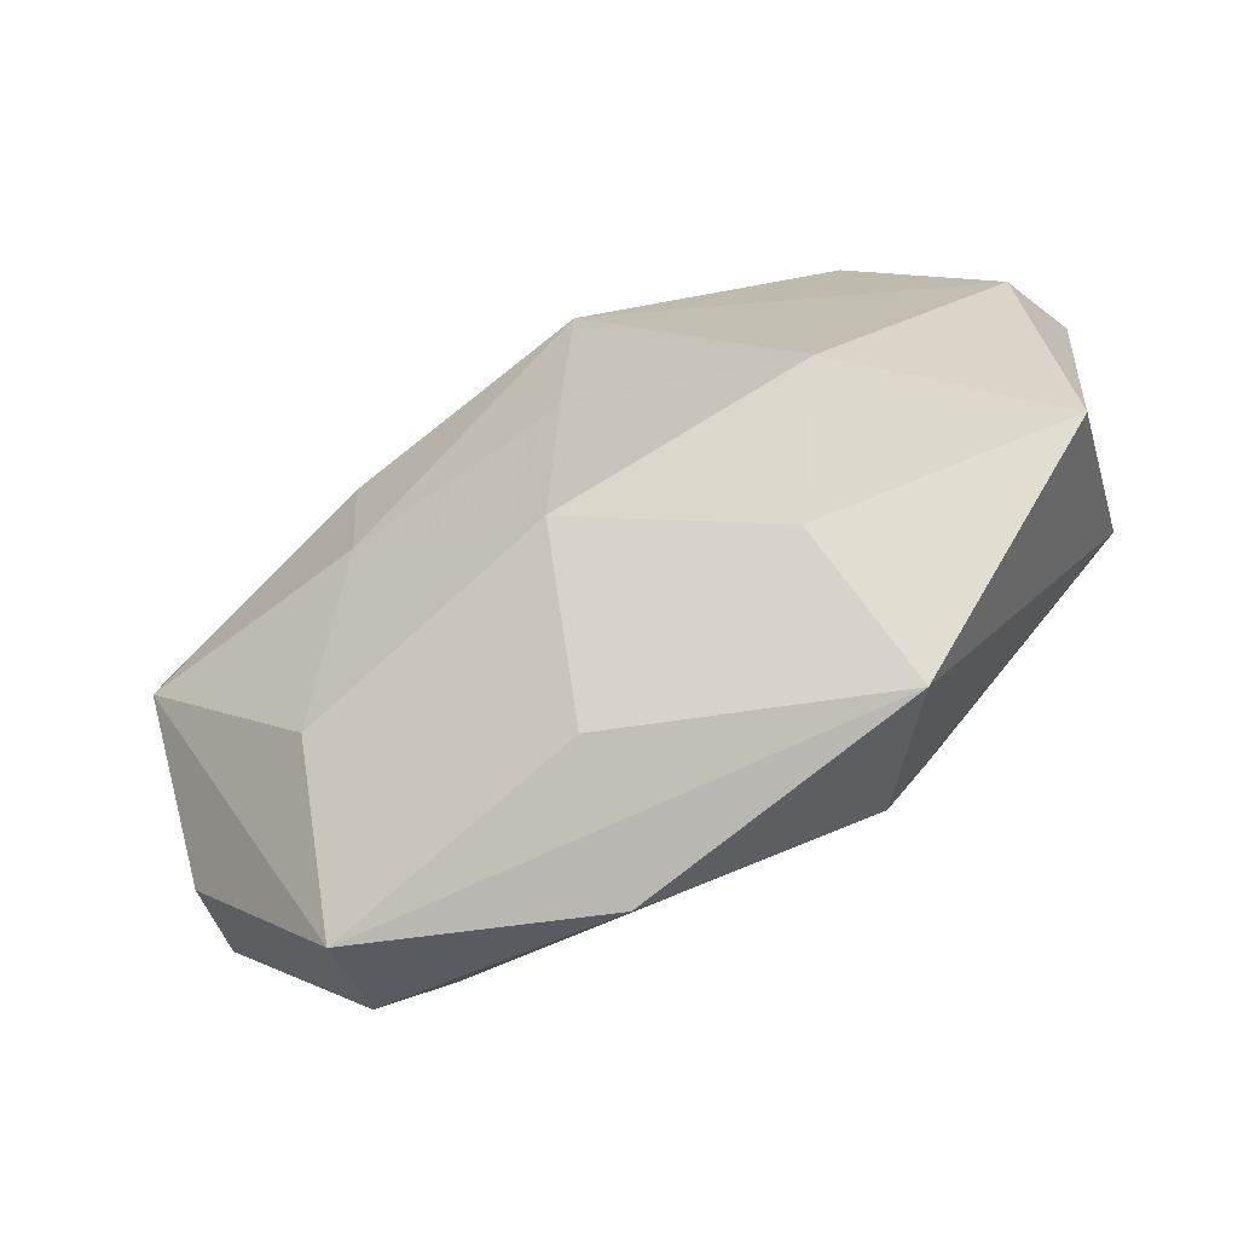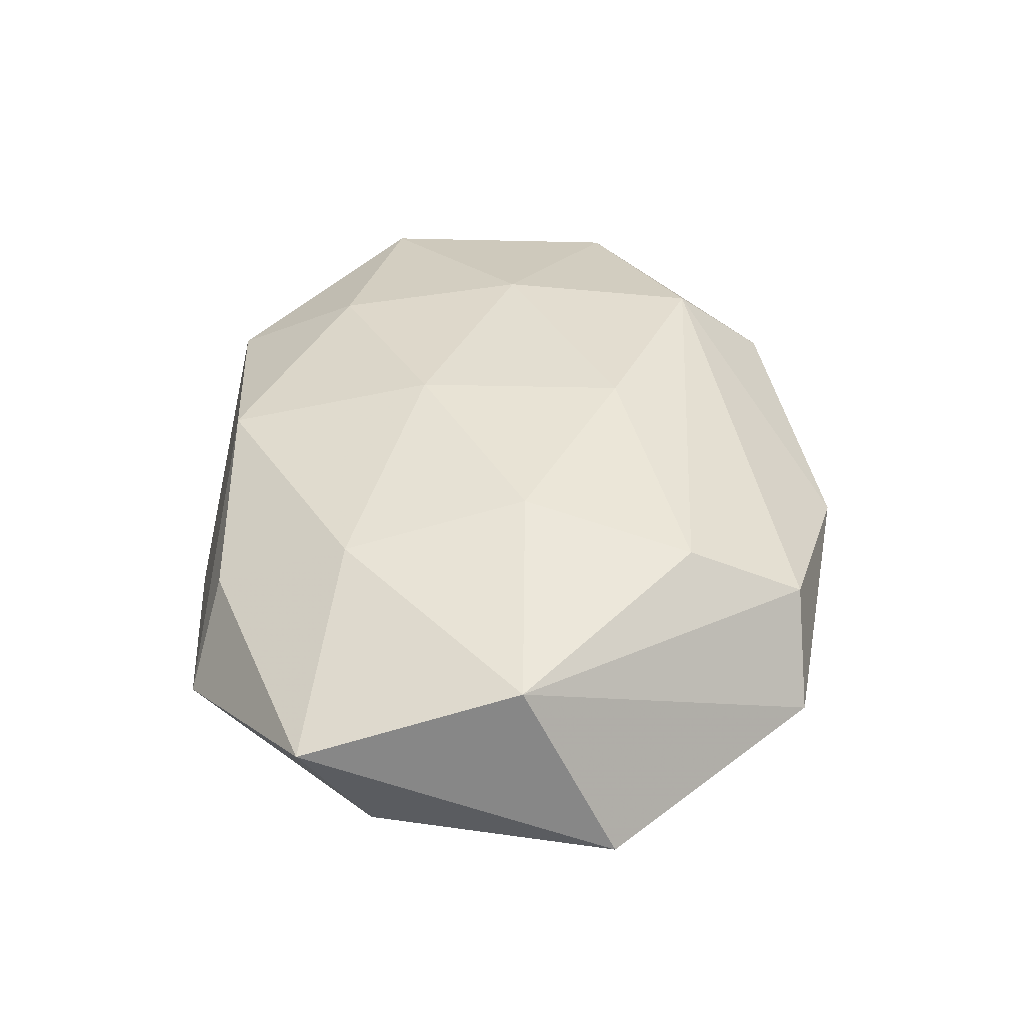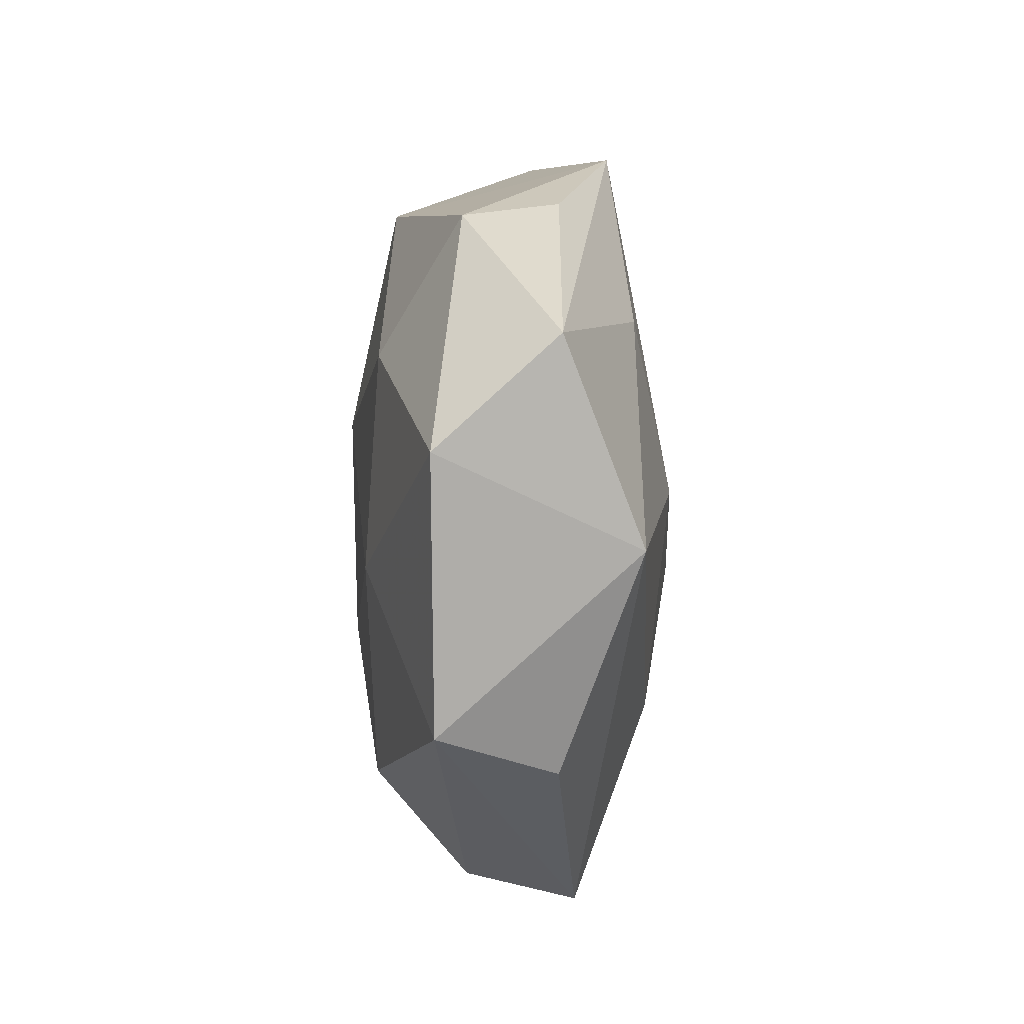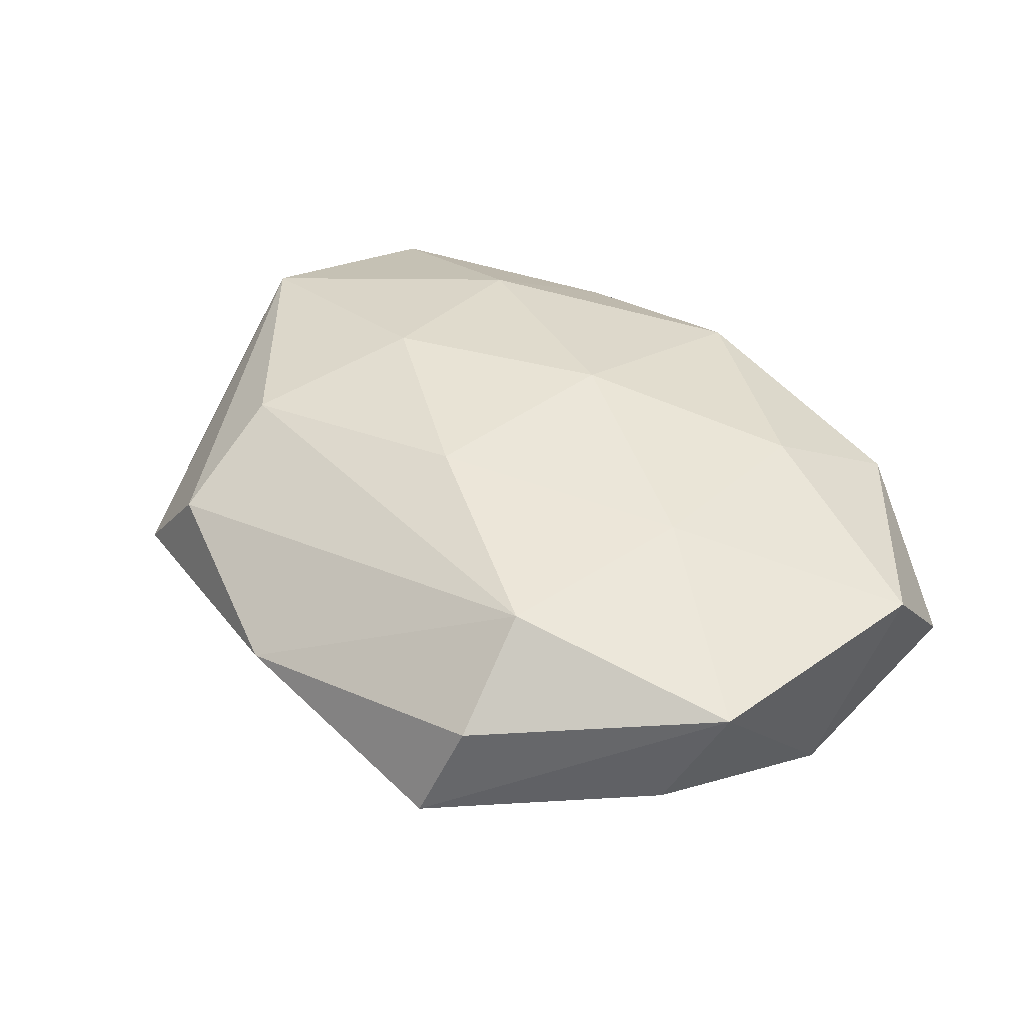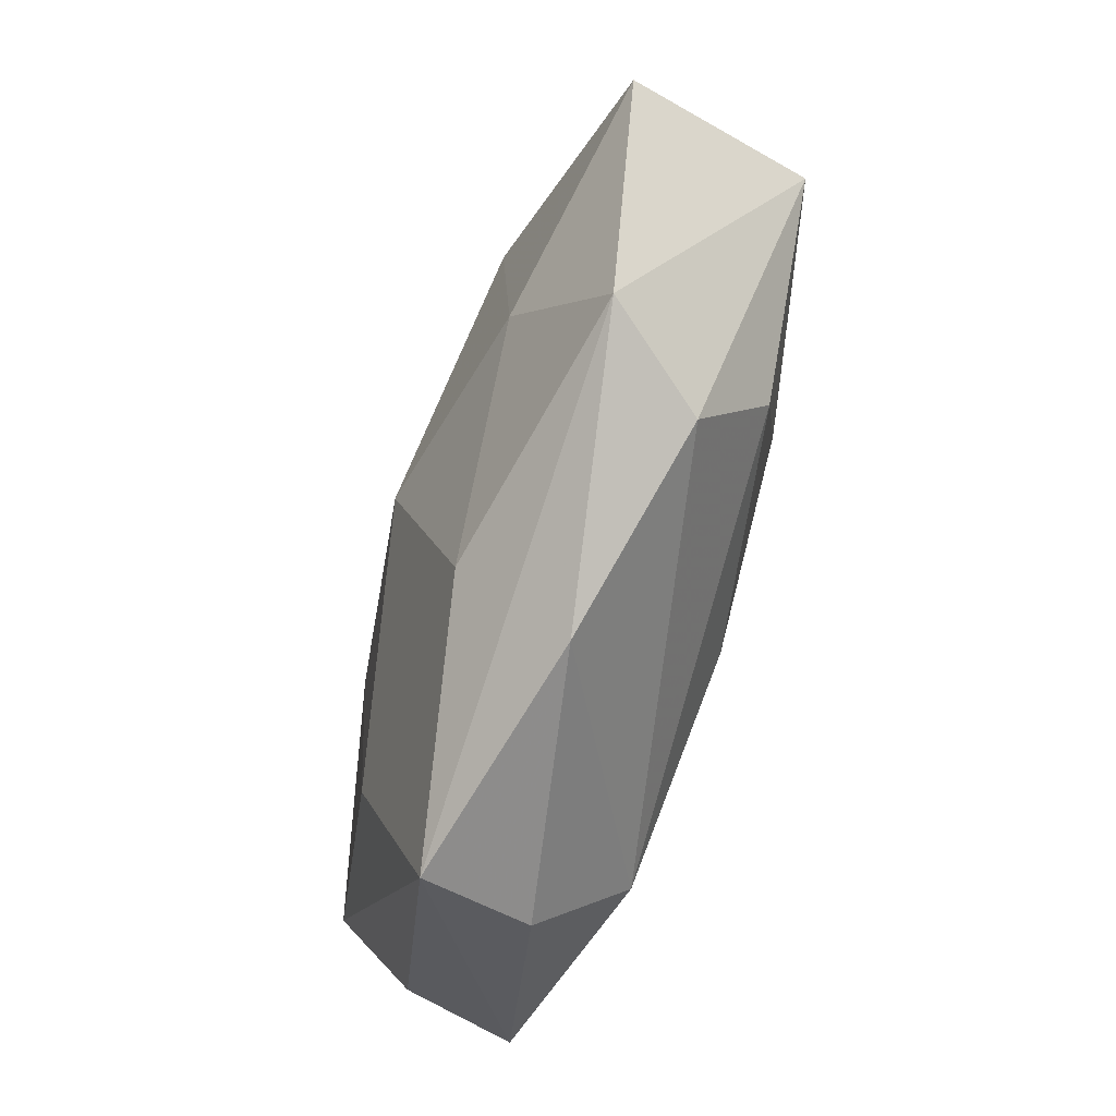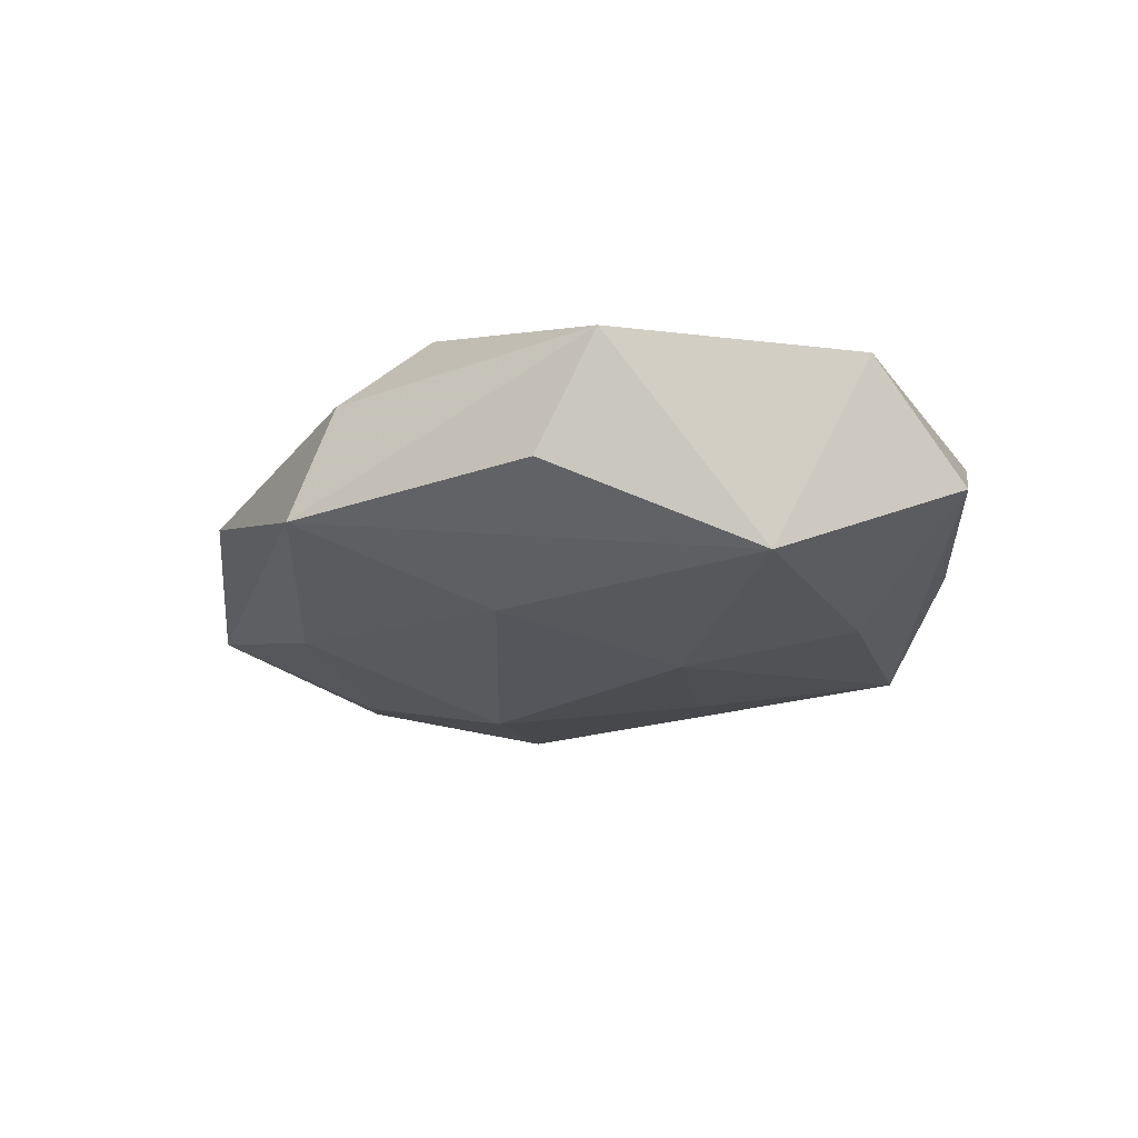
<metadata>
{"format":"obj","ext":"obj","renderer":"f3d","projection":"perspective","resolution":1024,"background":"white","views":[{"elev":-53.2,"azim":-150.8,"up":"+Y"},{"elev":40.4,"azim":-90.5,"up":"+Z"},{"elev":11.0,"azim":88.0,"up":"+Y"},{"elev":41.5,"azim":47.7,"up":"+Z"},{"elev":-78.9,"azim":-106.4,"up":"+Y"},{"elev":-16.6,"azim":72.5,"up":"+Z"}]}
</metadata>
<code>
v 0.001431 0.02976 0.01107
v -0.02358 -0.0167 -0.01183
v 0.02248 -0.01573 -0.01268
v -0.02127 -0.03188 0.005406
v -0.02286 -0.01973 0.01222
v 0.02434 -0.00158 0.01395
v 0.02499 -0.03162 0.004538
v 0.04341 -0.0127 0.007559
v 0.02228 -0.03537 -0.006015
v 0.04245 0.02254 -0.003486
v -0.002498 0.01376 -0.01412
v 0.001637 0.008455 0.01584
v 0.02242 -0.02205 0.01307
v 0.04208 0.003579 -0.01077
v -0.02654 0.03327 -0.003775
v -0.02695 0.003206 -0.0138
v 0.04435 0.0127 0.007742
v -0.001606 -0.03786 0.0002005
v 0.03927 -0.01722 -0.003469
v -0.01951 0.03026 0.00562
v -0.02933 -0.03231 -0.004306
v 0.01757 0.004139 -0.01533
v 0.00113 -0.01286 0.01559
v -0.04418 0.0203 0.004583
v -0.04235 -0.001984 0.01124
v -0.002904 -0.02852 -0.01039
v 0.02128 0.02113 -0.01137
v -0.02254 0.01625 0.01267
v -0.04241 0.01347 -0.006382
v -0.003426 -0.008037 -0.01726
v 0.01892 0.03197 -0.004406
v -0.04639 -0.01134 -0.00706
v 0.02574 0.03136 0.004735
v -0.01833 -0.002495 0.01552
v 0.022 0.01812 0.01254
v -0.001498 0.0353 -0.01042
f 15 1 36
f 25 32 21
f 24 32 25
f 5 34 25
f 3 26 30
f 36 1 33
f 20 15 24
f 1 15 20
f 29 15 36
f 29 32 24
f 24 15 29
f 4 25 21
f 5 25 4
f 5 4 13
f 13 7 8
f 8 6 13
f 28 25 34
f 28 12 1
f 34 12 28
f 24 25 28
f 28 20 24
f 1 20 28
f 9 26 3
f 21 26 9
f 8 7 9
f 9 19 8
f 3 30 22
f 21 32 2
f 2 26 21
f 2 30 26
f 31 10 36
f 36 33 31
f 31 33 10
f 35 33 1
f 1 12 35
f 35 12 6
f 32 29 16
f 16 2 32
f 30 2 16
f 16 29 36
f 23 12 34
f 23 34 5
f 5 13 23
f 23 13 6
f 6 12 23
f 18 9 7
f 7 13 18
f 18 13 4
f 18 4 21
f 21 9 18
f 36 10 27
f 27 22 36
f 3 22 14
f 14 27 10
f 22 27 14
f 14 9 3
f 19 9 14
f 8 19 14
f 10 33 17
f 33 35 17
f 8 14 17
f 17 14 10
f 17 6 8
f 17 35 6
f 11 16 36
f 30 16 11
f 36 22 11
f 11 22 30

</code>
